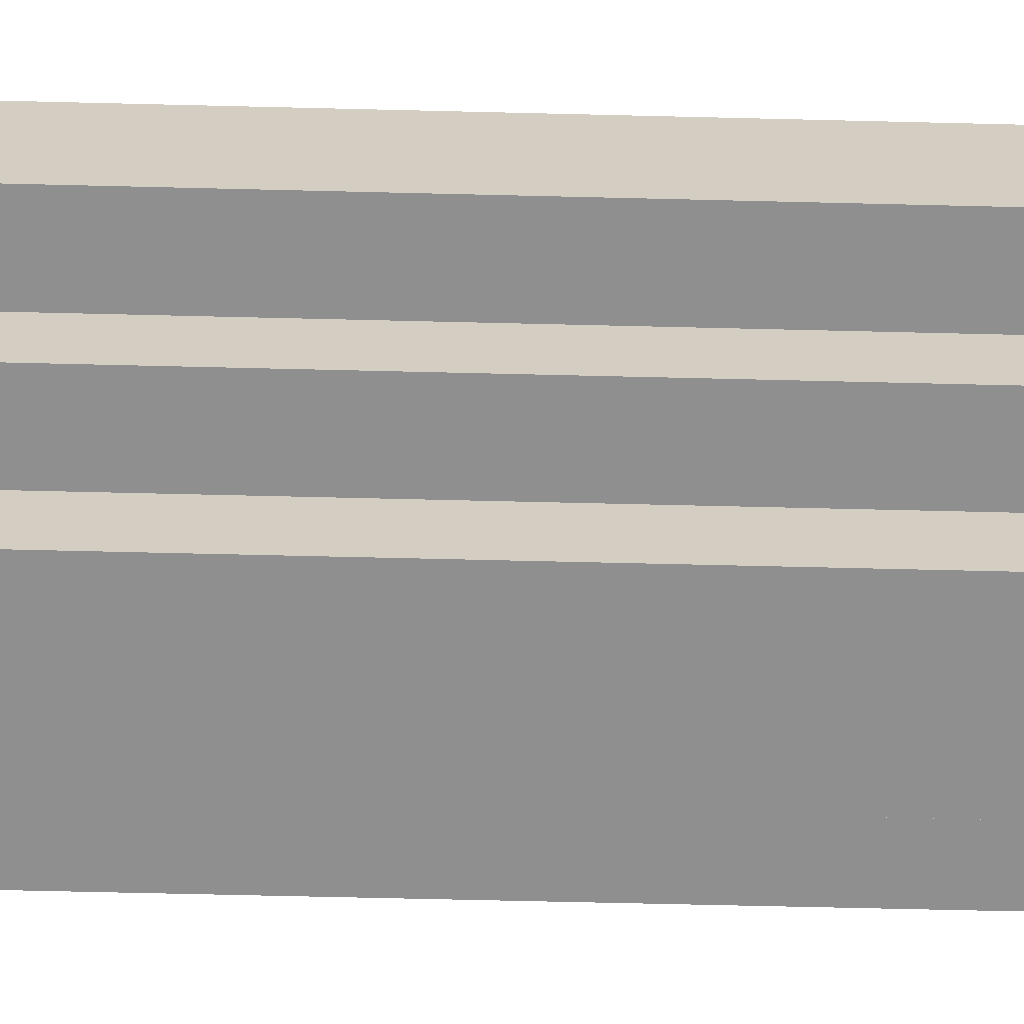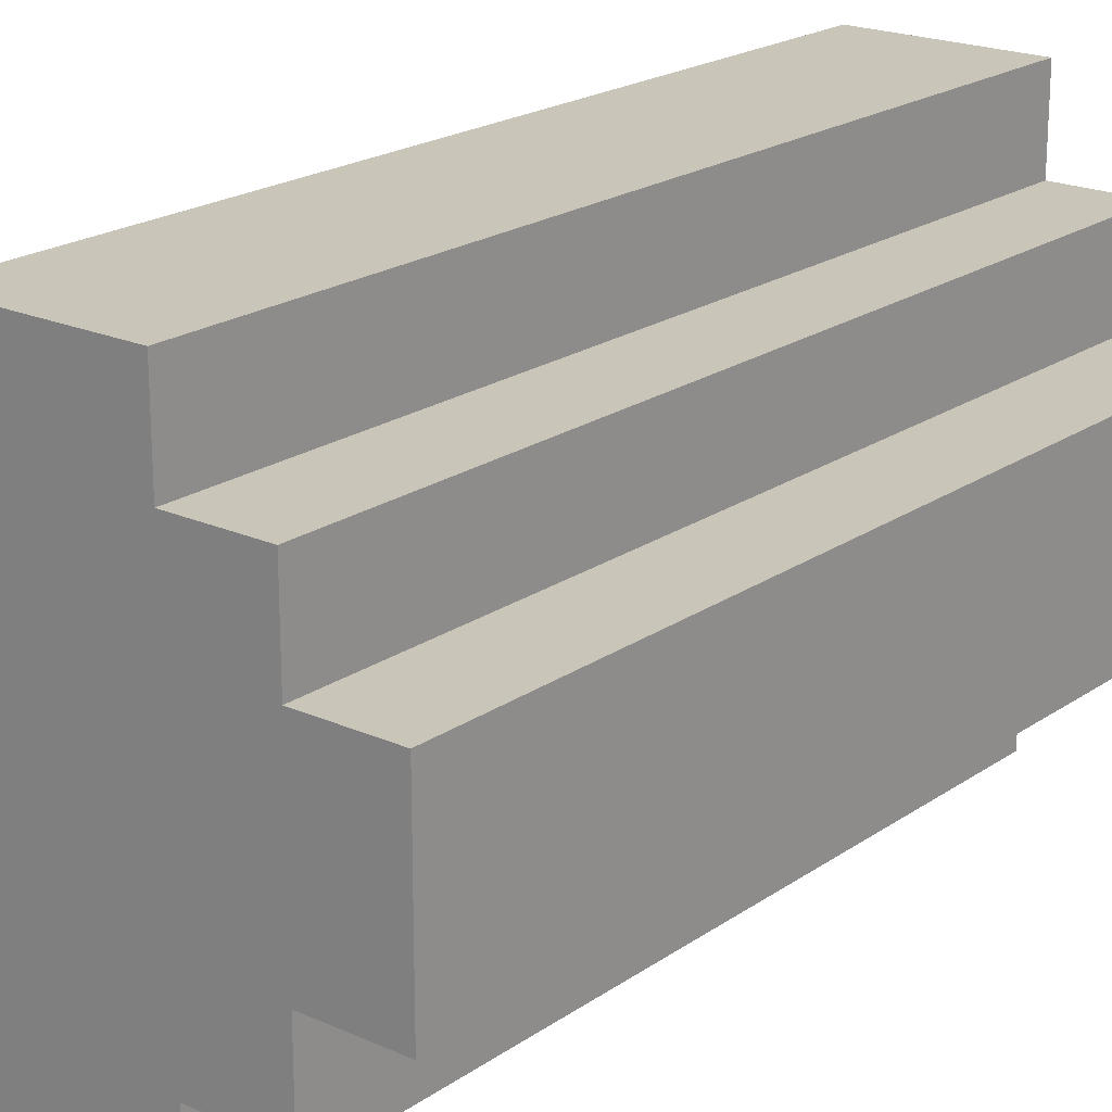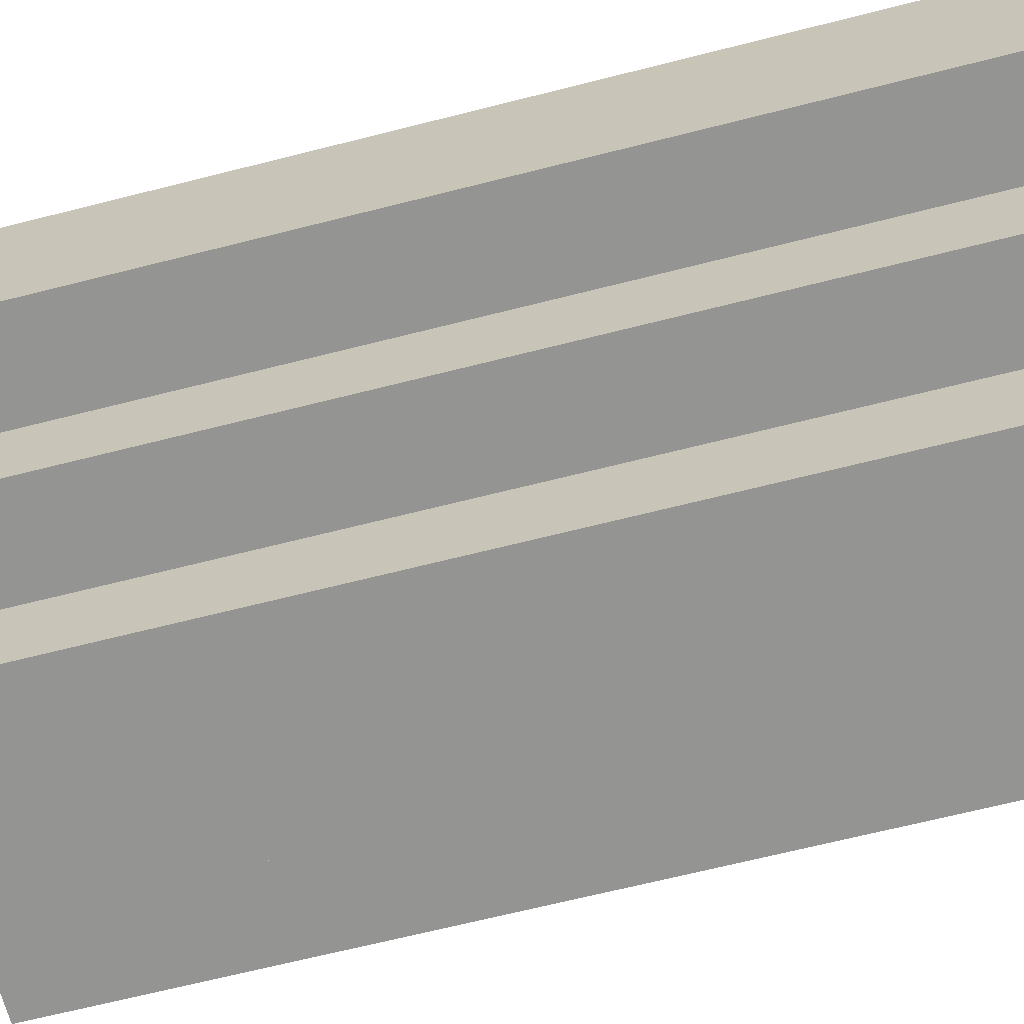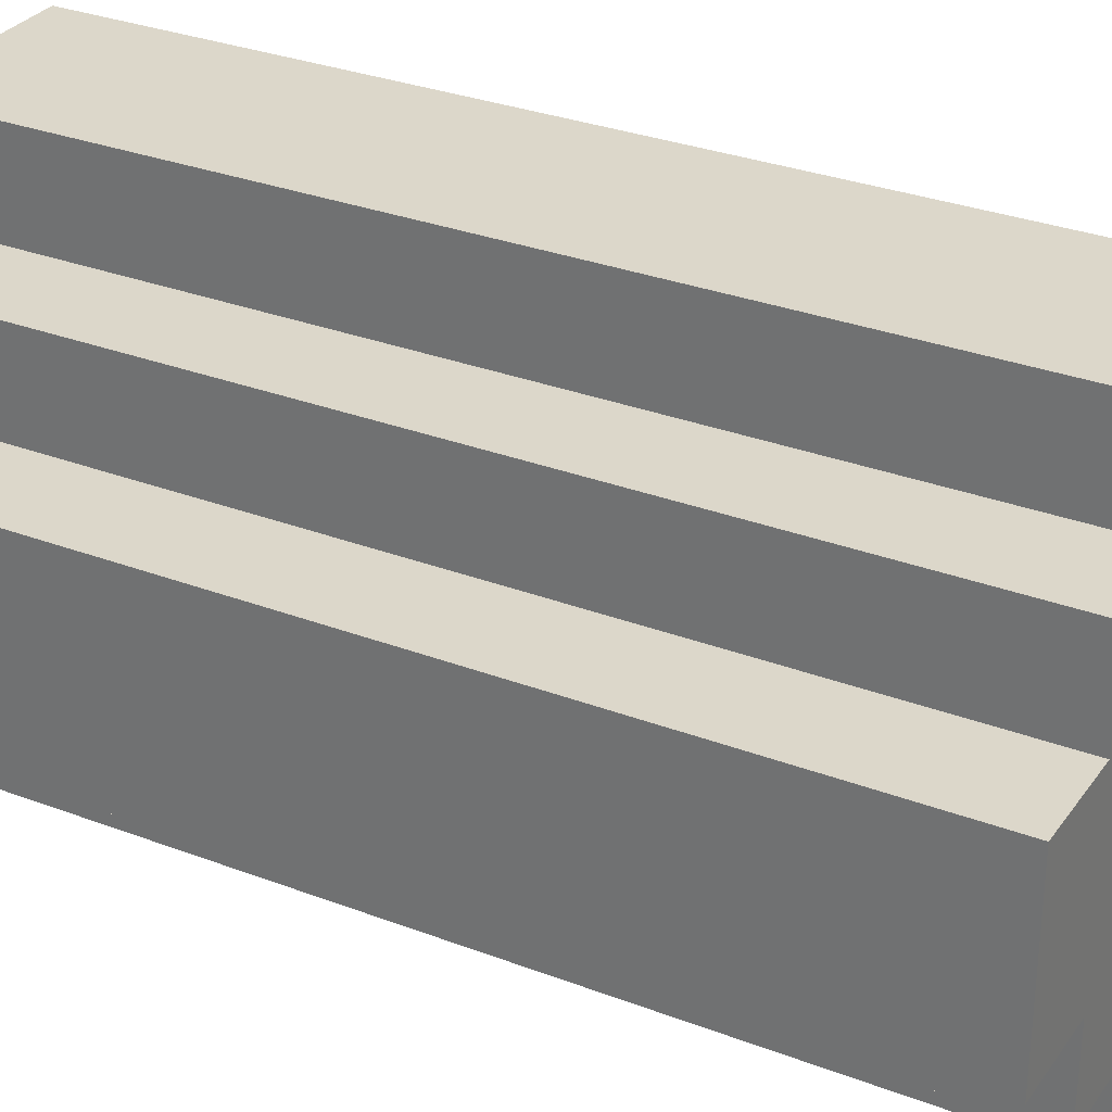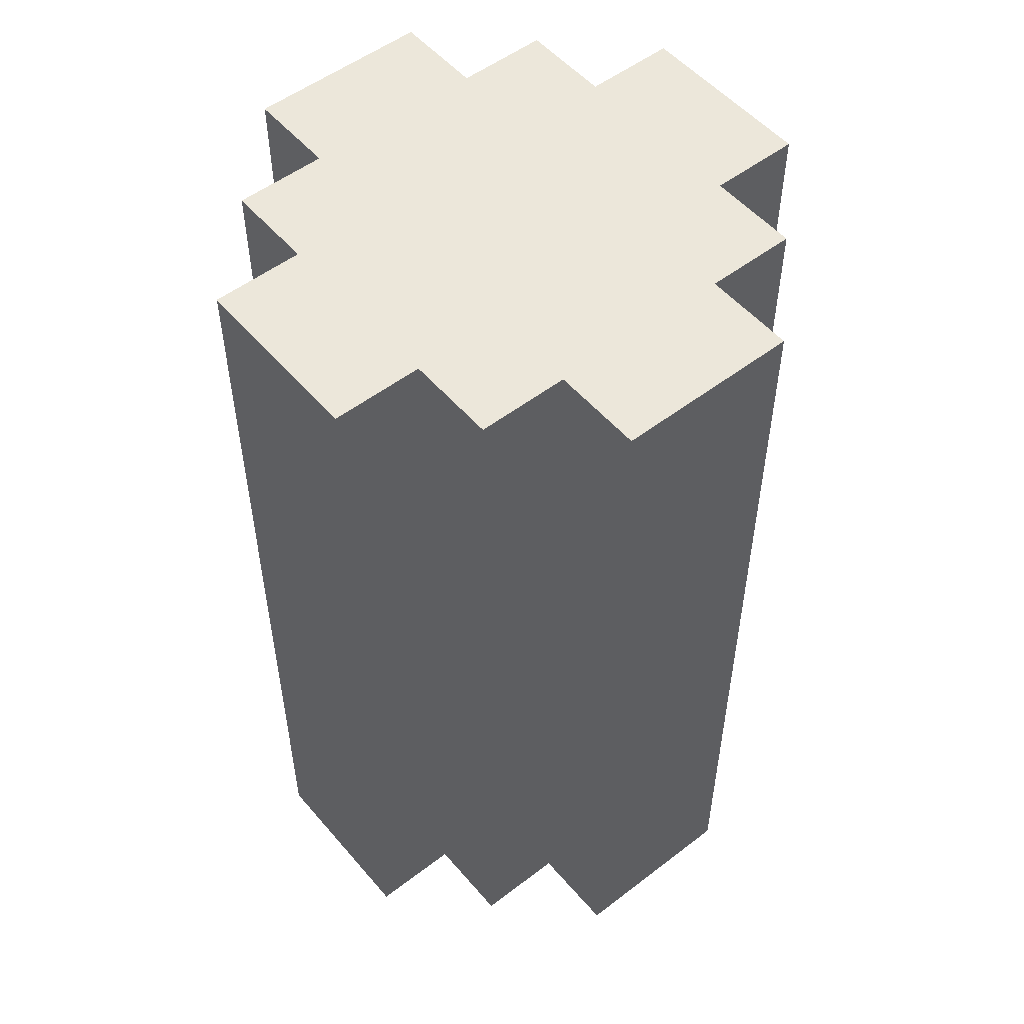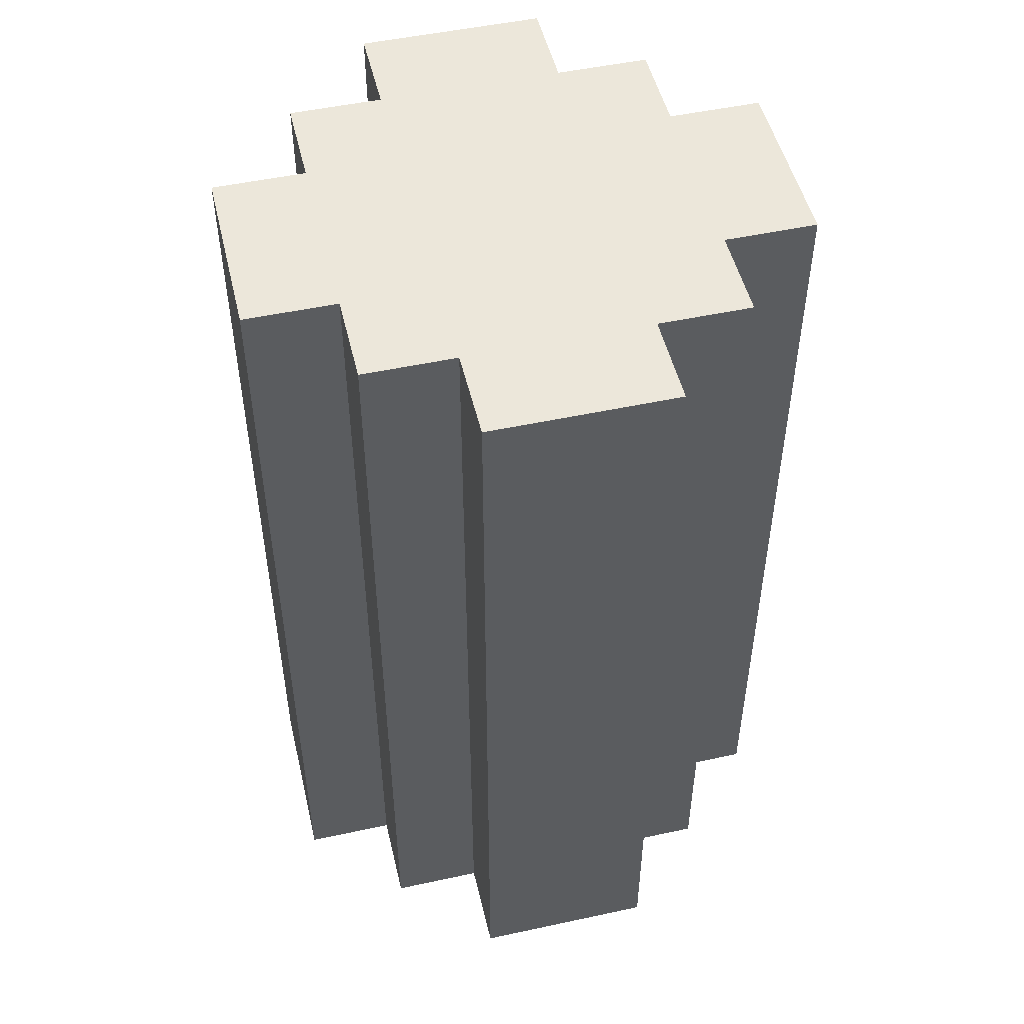
<metadata>
{"format":"obj","ext":"obj","renderer":"f3d","projection":"perspective","resolution":1024,"background":"white","views":[{"elev":-65.4,"azim":88.6,"up":"+Y"},{"elev":20.6,"azim":-140.9,"up":"+Y"},{"elev":-66.9,"azim":104.3,"up":"+Y"},{"elev":30.5,"azim":118.9,"up":"+Y"},{"elev":52.8,"azim":140.6,"up":"+Z"},{"elev":50.5,"azim":166.7,"up":"+Z"}]}
</metadata>
<code>
v -13 2 5
v -13 2 -5
v -13 4 5
v -13 4 -5
v -12 1 5
v -12 1 -5
v -12 2 5
v -12 2 -5
v -12 4 5
v -12 4 -5
v -12 5 5
v -12 5 -5
v -11 0 5
v -11 0 -5
v -11 1 5
v -11 1 -5
v -11 5 5
v -11 5 -5
v -11 6 5
v -11 6 -5
v -9 0 5
v -9 0 -5
v -9 1 5
v -9 1 -5
v -9 5 5
v -9 5 -5
v -9 6 5
v -9 6 -5
v -8 1 5
v -8 1 -5
v -8 2 5
v -8 2 -5
v -8 4 5
v -8 4 -5
v -8 5 5
v -8 5 -5
v -7 2 5
v -7 2 -5
v -7 4 5
v -7 4 -5
v -13 2 5
v -13 4 5
v -12 1 5
v -12 2 5
v -12 4 5
v -12 5 5
v -11 0 5
v -11 1 5
v -11 2 5
v -11 4 5
v -11 5 5
v -11 6 5
v -9 0 5
v -9 1 5
v -9 2 5
v -9 4 5
v -9 5 5
v -9 6 5
v -8 1 5
v -8 2 5
v -8 4 5
v -8 5 5
v -7 2 5
v -7 4 5
v -13 2 -5
v -13 4 -5
v -12 1 -5
v -12 2 -5
v -12 4 -5
v -12 5 -5
v -11 0 -5
v -11 1 -5
v -11 2 -5
v -11 4 -5
v -11 5 -5
v -11 6 -5
v -9 0 -5
v -9 1 -5
v -9 2 -5
v -9 4 -5
v -9 5 -5
v -9 6 -5
v -8 1 -5
v -8 2 -5
v -8 4 -5
v -8 5 -5
v -7 2 -5
v -7 4 -5
v -11 0 5
v -9 0 5
v -11 0 -5
v -9 0 -5
v -12 1 5
v -11 1 5
v -9 1 5
v -8 1 5
v -12 1 -5
v -11 1 -5
v -9 1 -5
v -8 1 -5
v -13 2 5
v -12 2 5
v -8 2 5
v -7 2 5
v -13 2 -5
v -12 2 -5
v -8 2 -5
v -7 2 -5
v -13 4 5
v -12 4 5
v -8 4 5
v -7 4 5
v -13 4 -5
v -12 4 -5
v -8 4 -5
v -7 4 -5
v -12 5 5
v -11 5 5
v -9 5 5
v -8 5 5
v -12 5 -5
v -11 5 -5
v -9 5 -5
v -8 5 -5
v -11 6 5
v -9 6 5
v -11 6 -5
v -9 6 -5
f 3 2 1
f 4 2 3
f 7 6 5
f 8 6 7
f 11 10 9
f 12 10 11
f 15 14 13
f 16 14 15
f 19 18 17
f 20 18 19
f 21 22 23
f 23 22 24
f 25 26 27
f 27 26 28
f 29 30 31
f 31 30 32
f 33 34 35
f 35 34 36
f 37 38 39
f 39 38 40
f 44 42 41
f 45 42 44
f 48 44 43
f 49 45 44
f 49 44 48
f 50 46 45
f 50 45 49
f 51 46 50
f 53 48 47
f 54 49 48
f 54 48 53
f 54 50 49
f 54 51 50
f 55 51 54
f 56 51 55
f 57 52 51
f 57 51 56
f 58 52 57
f 59 55 54
f 60 56 55
f 60 55 59
f 61 57 56
f 61 56 60
f 62 57 61
f 63 61 60
f 64 61 63
f 65 66 68
f 68 66 69
f 67 68 72
f 68 69 73
f 72 68 73
f 69 70 74
f 73 69 74
f 74 70 75
f 71 72 77
f 72 73 78
f 77 72 78
f 73 74 78
f 74 75 78
f 78 75 79
f 79 75 80
f 75 76 81
f 80 75 81
f 81 76 82
f 78 79 83
f 79 80 84
f 83 79 84
f 80 81 85
f 84 80 85
f 85 81 86
f 84 85 87
f 87 85 88
f 91 90 89
f 92 90 91
f 97 94 93
f 98 94 97
f 99 96 95
f 100 96 99
f 105 102 101
f 106 102 105
f 107 104 103
f 108 104 107
f 109 110 113
f 113 110 114
f 111 112 115
f 115 112 116
f 117 118 121
f 121 118 122
f 119 120 123
f 123 120 124
f 125 126 127
f 127 126 128

</code>
